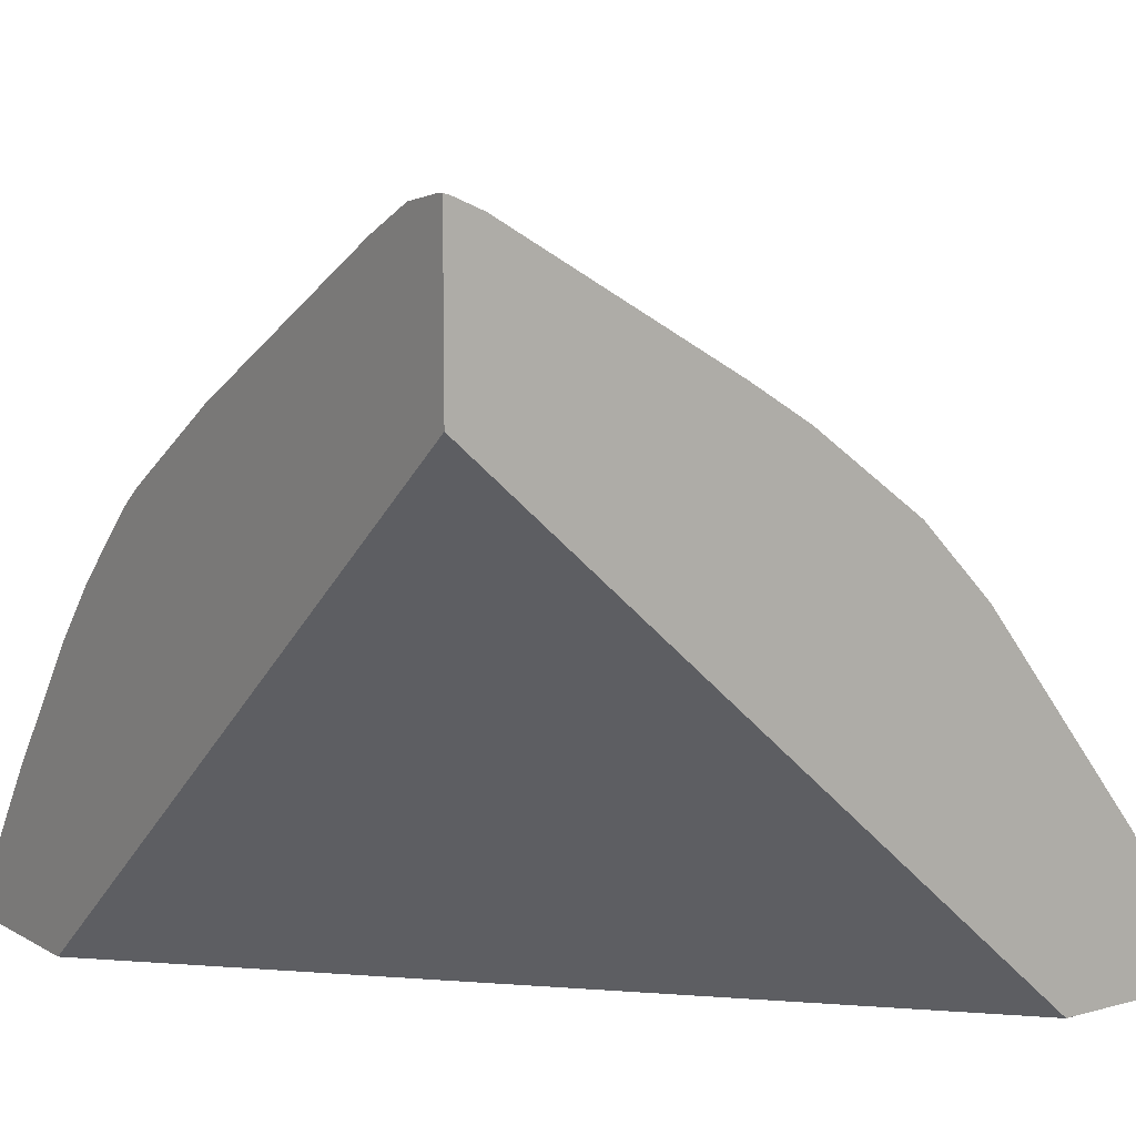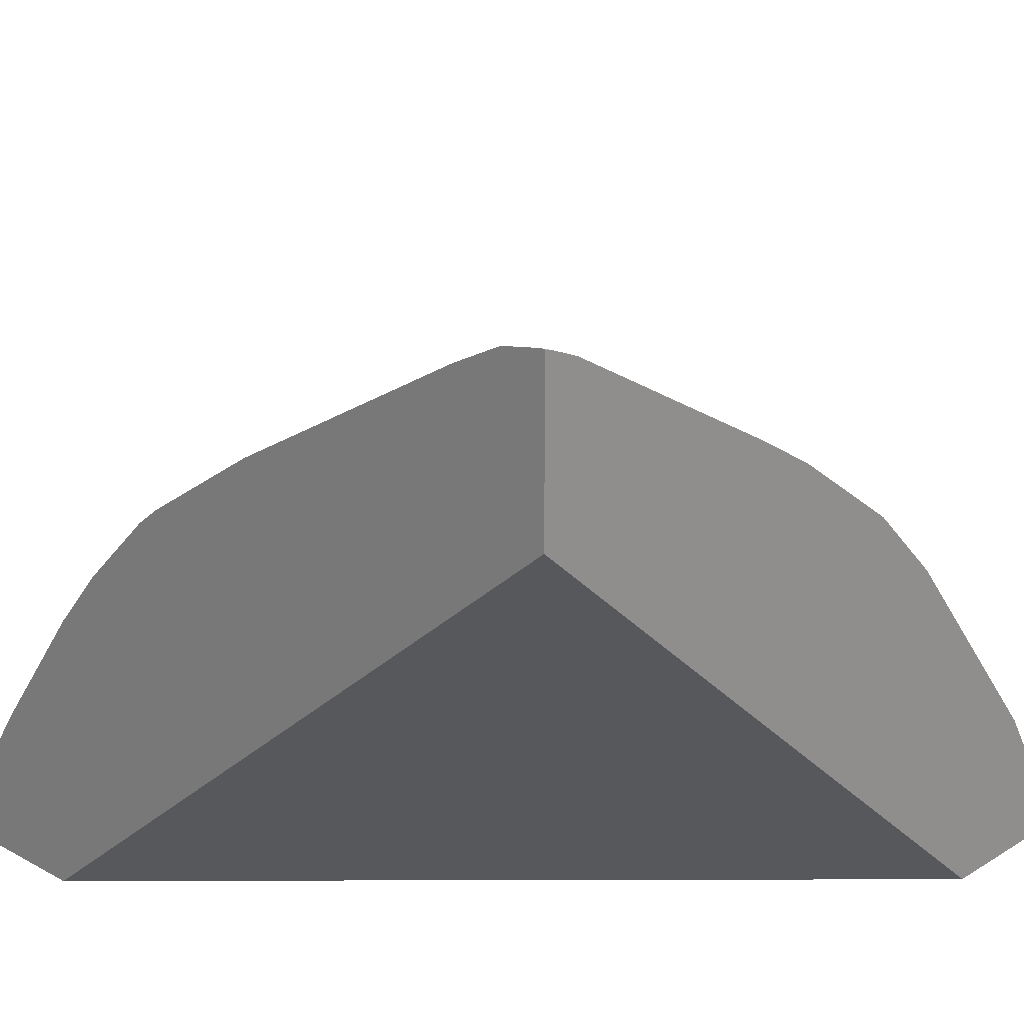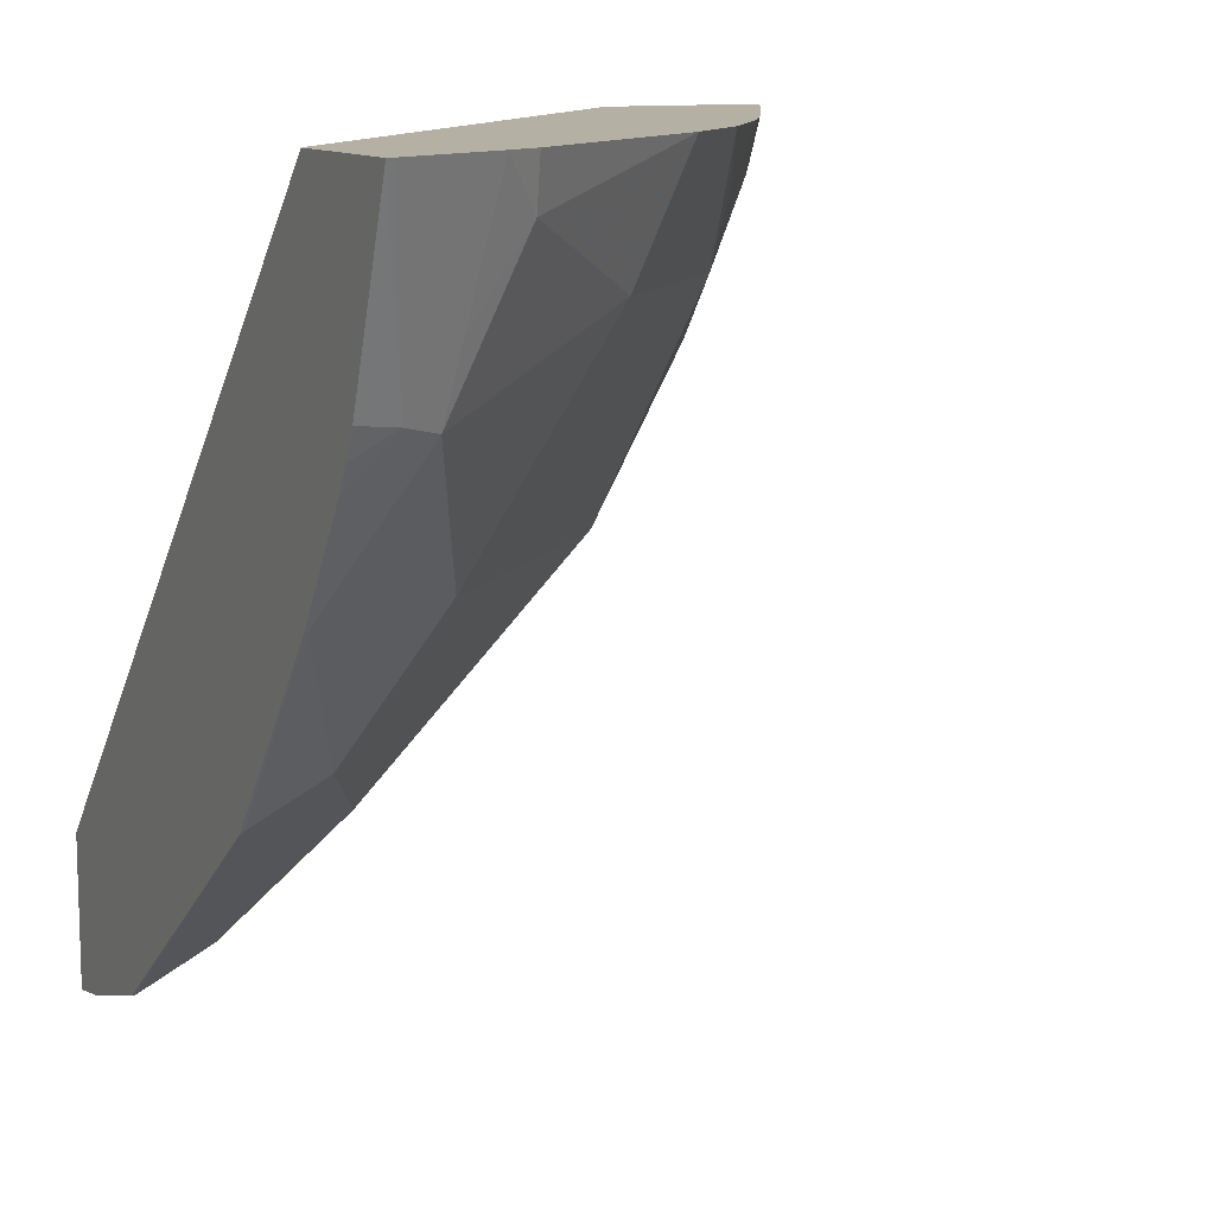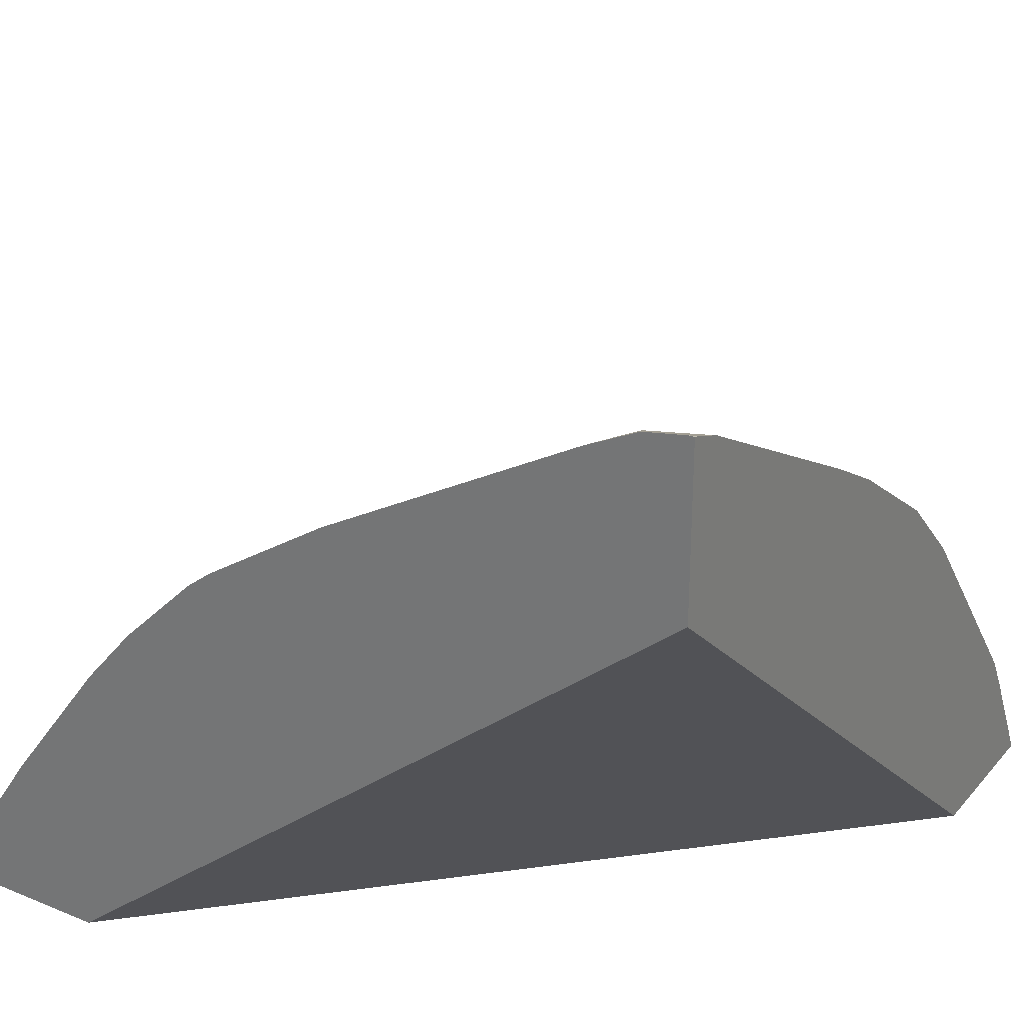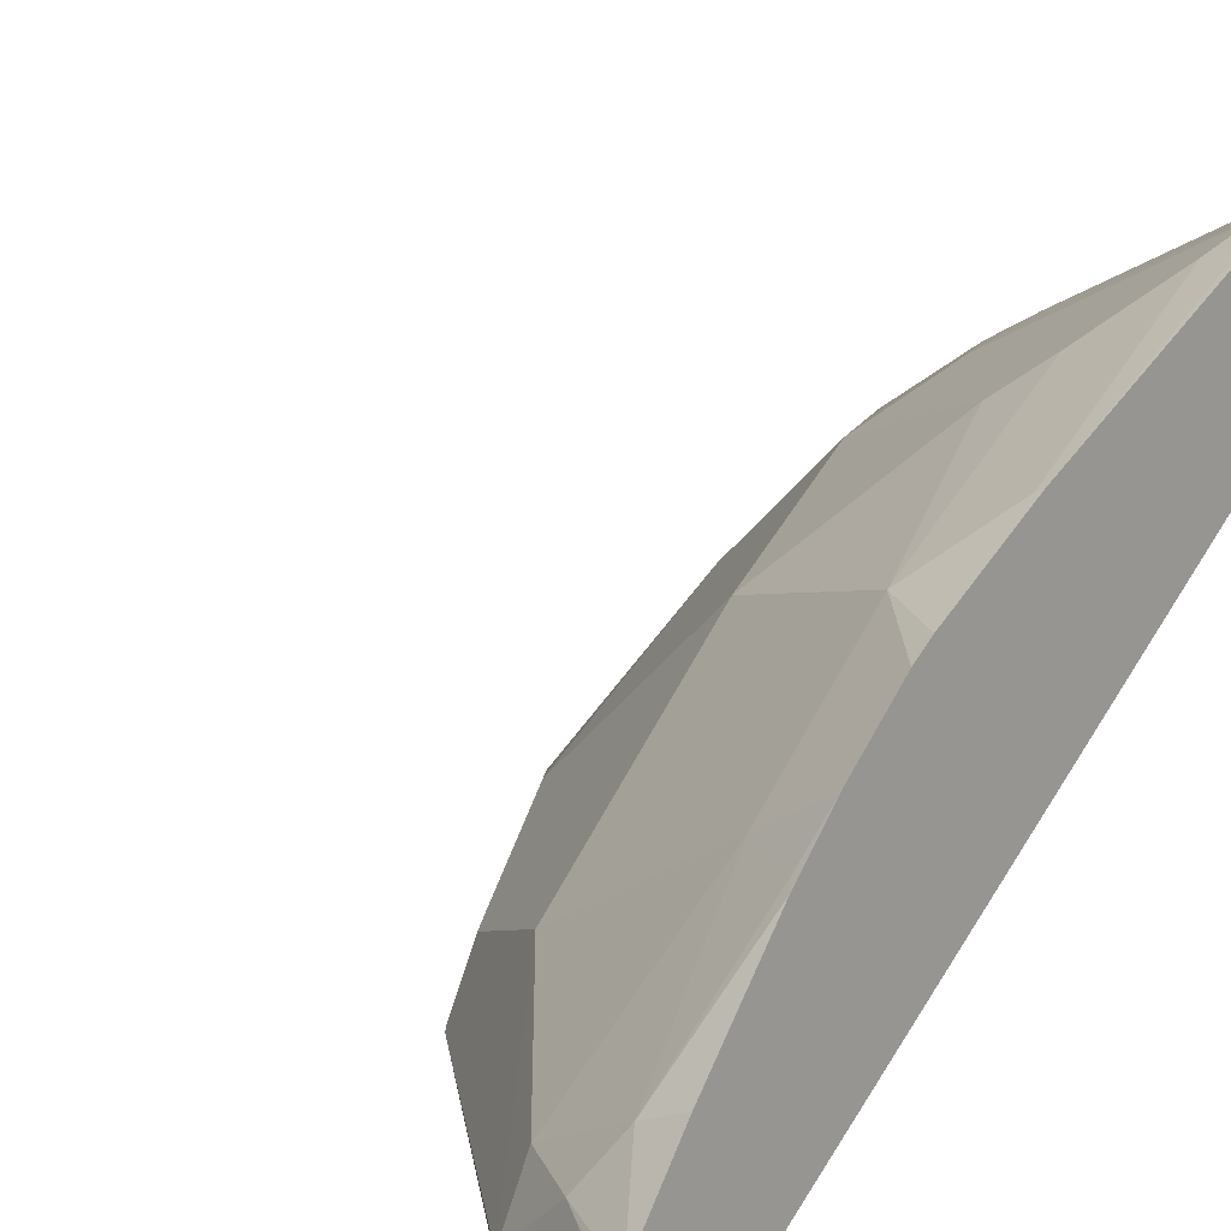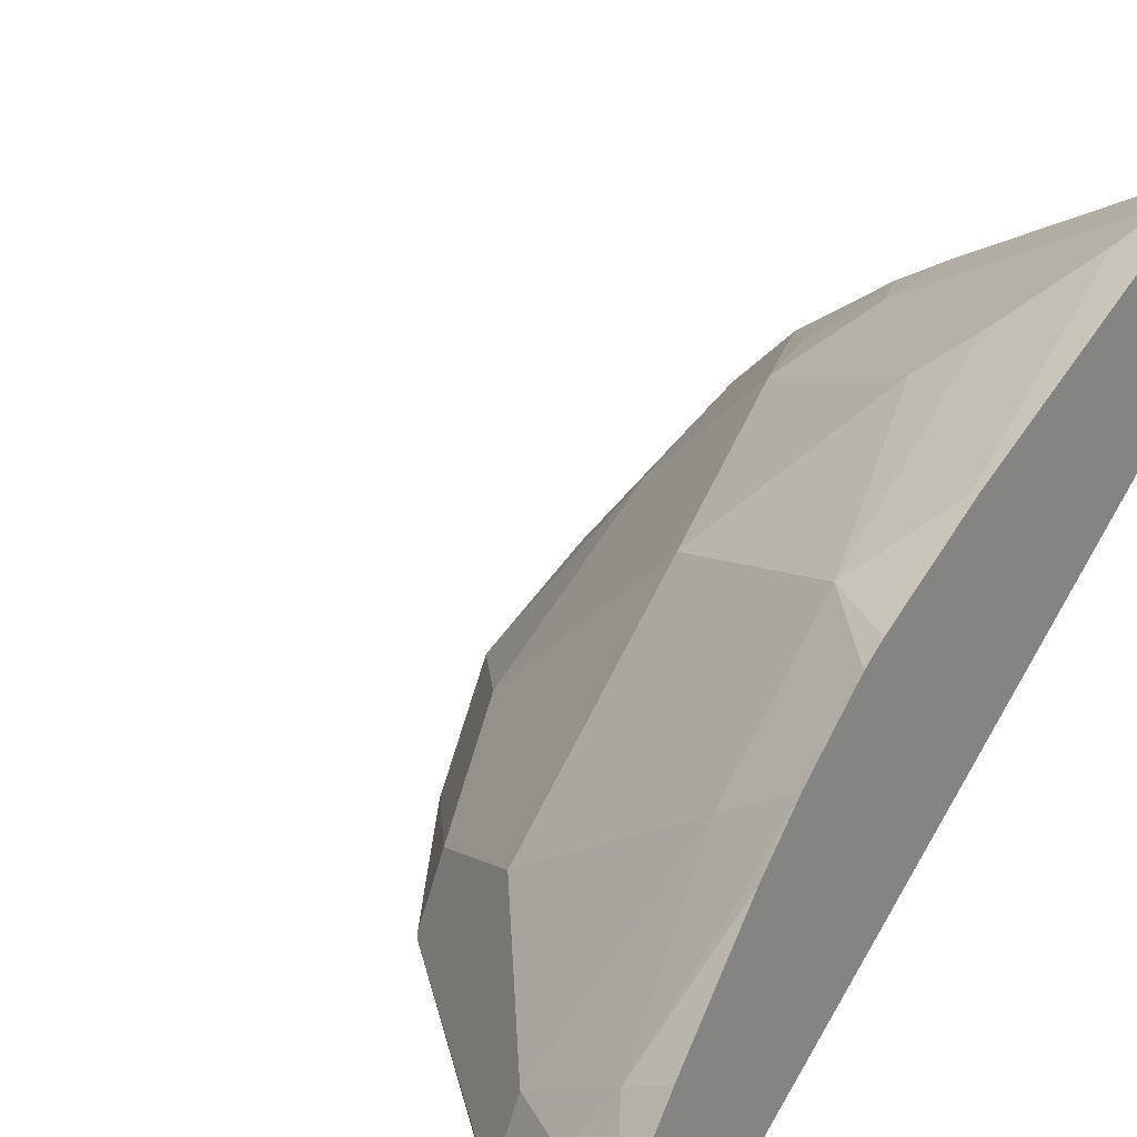
<metadata>
{"format":"obj","ext":"obj","renderer":"f3d","projection":"perspective","resolution":1024,"background":"white","views":[{"elev":9.7,"azim":-35.3,"up":"+Y"},{"elev":21.9,"azim":-46.6,"up":"+Y"},{"elev":11.4,"azim":63.7,"up":"+Z"},{"elev":28.2,"azim":-58.1,"up":"+Y"},{"elev":18.8,"azim":-135.3,"up":"+Y"},{"elev":26.9,"azim":-138.6,"up":"+Y"}]}
</metadata>
<code>
v 0.6382 0.2674 -0.2364
v 0.637 0.2705 -0.2364
v 0.5949 0.2674 -0.2364
v 0.606 0.2674 -0.325
v 0.6011 0.2871 -0.3275
v 0.6088 0.323 -0.2364
v 0.5921 0.305 -0.332
v 0.5981 0.311 -0.2991
v 0.5632 0.2675 -0.2364
v 0.5632 0.2674 -0.2365
v 0.5995 0.2674 -0.3382
v 0.5915 0.2674 -0.3519
v 0.5921 0.3409 -0.2602
v 0.5991 0.3392 -0.2364
v 0.5203 0.4127 -0.2961
v 0.5562 0.2692 -0.4037
v 0.5203 0.3409 -0.4037
v 0.5586 0.2715 -0.2364
v 0.2653 0.2674 -0.5488
v 0.5571 0.2674 -0.4033
v 0.5155 0.4437 -0.2364
v 0.4486 0.4844 -0.2961
v 0.4796 0.4796 -0.2364
v 0.4486 0.4127 -0.4037
v 0.4845 0.2692 -0.4934
v 0.4845 0.305 -0.4755
v 0.2715 0.5227 -0.2364
v 0.2653 0.2674 -0.6214
v 0.2653 0.5281 -0.2364
v 0.485 0.2674 -0.4931
v 0.3469 0.5263 -0.335
v 0.323 0.5473 -0.3185
v 0.2871 0.5831 -0.2826
v 0.4127 0.5203 -0.2602
v 0.4545 0.4904 -0.2632
v 0.4127 0.4486 -0.4037
v 0.4243 0.5193 -0.2364
v 0.4127 0.4127 -0.4396
v 0.4827 0.2674 -0.4956
v 0.3409 0.2692 -0.6011
v 0.3948 0.2871 -0.5517
v 0.4127 0.3409 -0.5114
v 0.2653 0.2871 -0.6182
v 0.2871 0.2674 -0.6175
v 0.2653 0.6065 -0.2364
v 0.3409 0.5203 -0.3499
v 0.305 0.4844 -0.4396
v 0.2692 0.5921 -0.2782
v 0.2751 0.5981 -0.2632
v 0.2692 0.5203 -0.4037
v 0.2653 0.5223 -0.4028
v 0.3948 0.537 -0.2364
v 0.305 0.4127 -0.5114
v 0.3415 0.2674 -0.6008
v 0.3392 0.2674 -0.602
v 0.305 0.305 -0.6011
v 0.3409 0.305 -0.5831
v 0.2653 0.2965 -0.6135
v 0.2681 0.6058 -0.2364
v 0.2653 0.6065 -0.2389
v 0.2653 0.4738 -0.4738
v 0.2653 0.4832 -0.462
v 0.2653 0.5908 -0.2826
v 0.2653 0.5934 -0.2775
v 0.2653 0.603 -0.2583
v 0.2825 0.5999 -0.2364
v 0.2871 0.335 -0.5861
v 0.2692 0.4127 -0.5293
v 0.2653 0.4379 -0.5097
v 0.2653 0.3448 -0.5812
v 0.2653 0.4089 -0.5341
f 31 46 32
f 31 36 46
f 32 46 47
f 32 47 50
f 32 50 33
f 33 48 49
f 33 51 48
f 33 50 51
f 34 52 37
f 34 37 35
f 34 49 52
f 28 43 44
f 36 38 47
f 33 49 34
f 26 41 42
f 22 34 35
f 25 40 26
f 36 47 46
f 19 58 43
f 19 43 28
f 20 30 25
f 22 31 32
f 22 32 33
f 26 40 41
f 22 33 34
f 22 24 36
f 22 36 31
f 23 35 37
f 24 38 36
f 25 30 39
f 25 39 40
f 22 35 23
f 38 53 47
f 53 57 67
f 40 54 55
f 19 70 58
f 68 71 69
f 67 71 68
f 67 70 71
f 59 66 60
f 58 70 67
f 56 67 57
f 56 58 67
f 53 69 61
f 53 68 69
f 53 67 68
f 50 62 51
f 49 66 52
f 49 60 66
f 49 65 60
f 48 51 63
f 48 65 49
f 40 55 44
f 40 44 43
f 40 43 56
f 40 56 57
f 40 57 42
f 40 42 41
f 39 54 40
f 42 57 53
f 45 59 60
f 47 53 61
f 47 61 62
f 47 62 50
f 48 63 64
f 48 64 65
f 43 58 56
f 19 71 70
f 38 42 53
f 19 61 69
f 3 9 10
f 2 8 6
f 2 7 8
f 2 5 7
f 1 5 2
f 1 4 5
f 1 11 4
f 1 12 11
f 1 20 12
f 1 30 20
f 1 39 30
f 1 54 39
f 1 55 54
f 1 44 55
f 1 28 44
f 1 19 28
f 1 10 19
f 1 2 6
f 1 6 14
f 1 14 21
f 1 21 23
f 1 23 37
f 1 37 52
f 4 11 5
f 1 52 66
f 1 45 29
f 1 29 27
f 1 27 18
f 1 18 9
f 1 9 3
f 1 3 10
f 1 59 45
f 5 11 12
f 1 66 59
f 5 12 7
f 16 25 26
f 17 26 42
f 17 42 38
f 17 38 24
f 18 27 19
f 19 27 29
f 16 20 25
f 19 29 45
f 19 60 65
f 19 64 63
f 19 63 51
f 19 51 62
f 19 62 61
f 19 69 71
f 19 45 60
f 15 24 22
f 19 65 64
f 15 23 21
f 6 8 13
f 15 17 24
f 6 13 14
f 7 15 13
f 7 12 16
f 7 16 26
f 7 26 17
f 7 13 8
f 7 17 15
f 9 18 10
f 15 22 23
f 10 18 19
f 12 20 16
f 13 21 14
f 13 15 21

</code>
